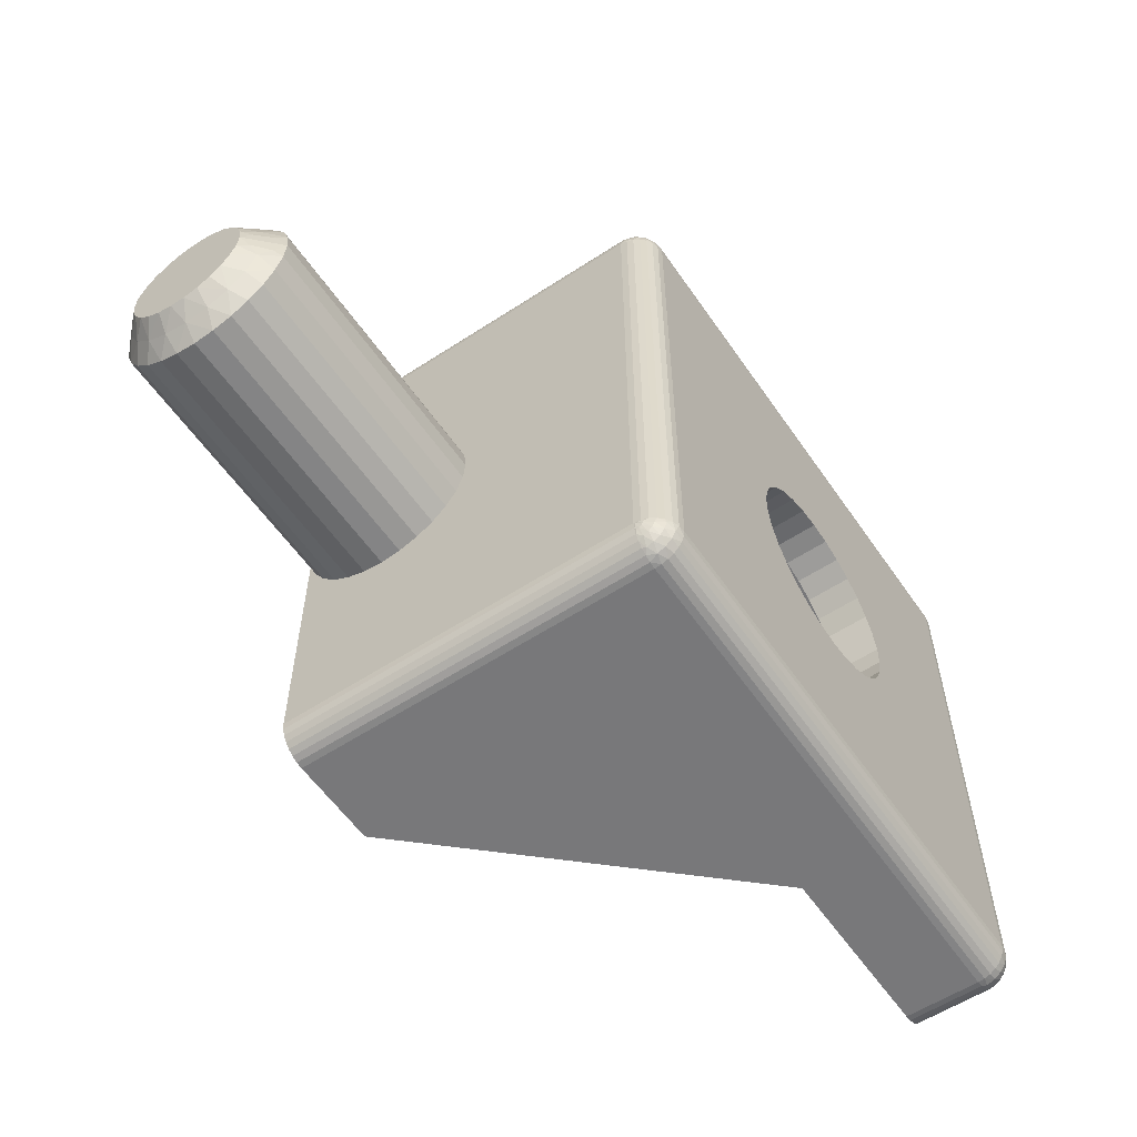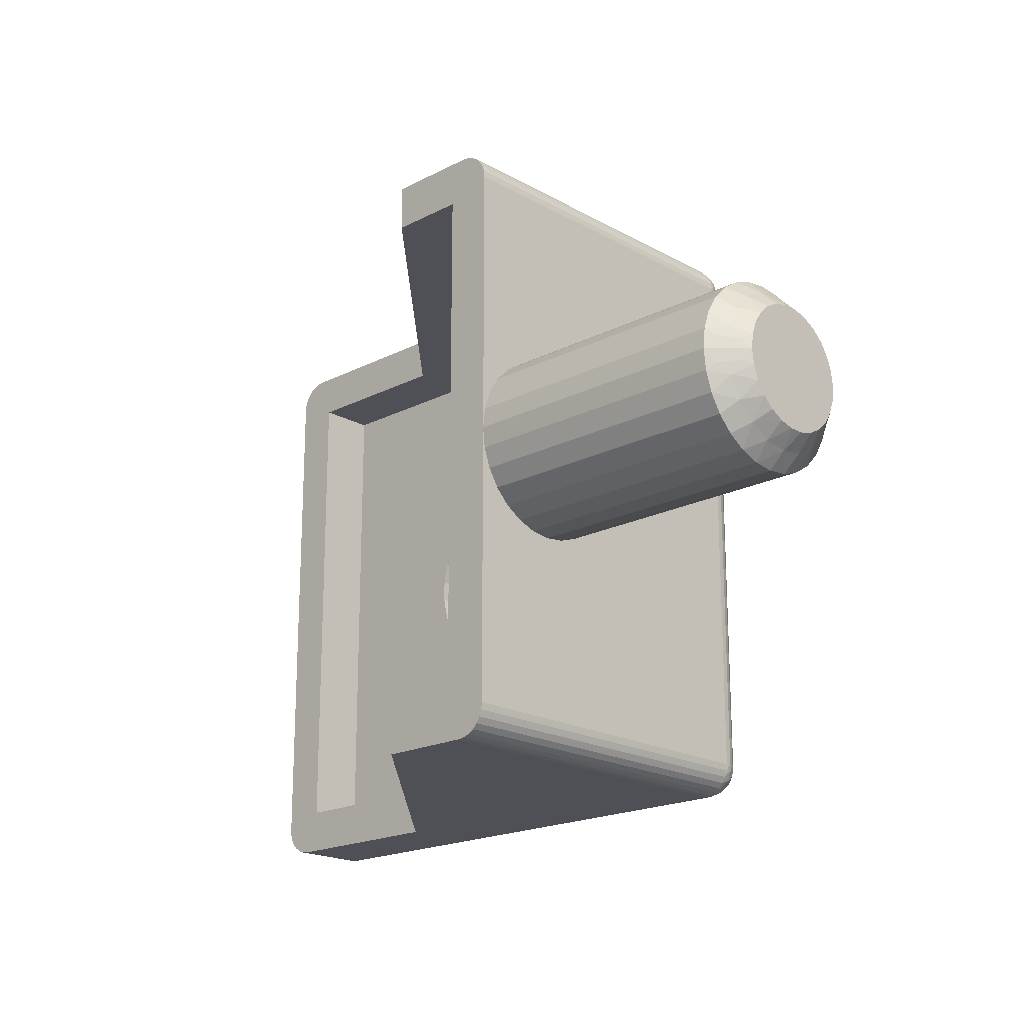
<metadata>
{"format":"obj","ext":"obj","renderer":"f3d","projection":"perspective","resolution":1024,"background":"white","views":[{"elev":-57.5,"azim":121.2,"up":"+Z"},{"elev":-19.4,"azim":40.8,"up":"+Z"}]}
</metadata>
<code>
v 368.6 408 -263.5
v 368.1 408.7 -263.7
v 368.1 408.3 -263.1
v 368.1 407.9 -262.7
v 368.5 407.4 -263
v 369 407.4 -263.7
v 368.6 408.3 -264.2
v 369.1 407.7 -264.1
v 369.1 407.9 -264.5
v 368.1 408.9 -264.3
v 368.6 403.7 -264.6
v 368.9 403.9 -265
v 368.9 404 -264.5
v 368.3 403.6 -264.2
v 368.1 403.3 -264.6
v 367.8 403.1 -264.3
v 367.8 403 -265
v 368.8 408.2 -264.6
v 369.1 407.9 -265
v 368.4 408.7 -264.6
v 368.1 409 -265
v 368.9 404.2 -264.1
v 367.8 403.3 -263.7
v 368.4 403.9 -263.5
v 368.9 404.4 -263.7
v 367.8 403.6 -263.1
v 368.4 404.5 -263
v 368.9 404.8 -263.4
v 368.9 405.2 -263.1
v 367.9 404.1 -262.7
v 367.9 404.7 -262.3
v 368.4 405.2 -262.6
v 369 405.7 -263
v 367.9 405.3 -262.1
v 368.5 406 -262.5
v 369 406.2 -263
v 368 406 -262
v 368 406.7 -262.1
v 368.5 406.7 -262.6
v 369 406.6 -263.1
v 368 407.3 -262.3
v 369 407.1 -263.4
v 349.4 415.5 -268.5
v 350.2 415.4 -268.4
v 349.5 417 -268.5
v 350.2 416.9 -268.4
v 350.9 415.4 -268.2
v 350.9 416.9 -268.2
v 351.5 415.4 -267.8
v 351.6 416.9 -267.8
v 352 415.3 -267.3
v 352.1 416.8 -267.3
v 352.5 415.3 -266.8
v 352.5 416.8 -266.8
v 352.8 415.3 -266.1
v 352.8 416.8 -266.1
v 352.9 415.3 -265.4
v 353 416.8 -265.4
v 352.9 415.3 -264.6
v 353 416.8 -264.6
v 352.8 415.3 -263.9
v 352.8 416.8 -263.9
v 352.5 415.3 -263.2
v 352.5 416.8 -263.2
v 352 415.3 -262.7
v 352.1 416.8 -262.7
v 351.5 415.4 -262.2
v 351.6 416.9 -262.2
v 350.9 415.4 -261.8
v 350.9 416.9 -261.8
v 350.2 415.4 -261.6
v 350.2 416.9 -261.6
v 349.4 415.5 -261.5
v 349.5 417 -261.5
v 358.8 403.5 -264.3
v 358.8 403.5 -265
v 358.8 403.8 -263.7
v 358.9 404.1 -263.1
v 358.9 404.6 -262.7
v 358.9 405.2 -262.3
v 358.9 405.8 -262.1
v 359 406.5 -262
v 359 407.1 -262.1
v 359 407.8 -262.3
v 359.1 408.3 -262.7
v 359.1 408.8 -263.1
v 359.1 409.2 -263.7
v 359.1 409.4 -264.3
v 359.1 409.5 -265
v 340.3 413.9 -255
v 346.5 413.6 -255
v 340.5 416.4 -255
v 358.5 415.5 -255
v 354.8 403.7 -255
v 357.8 403.5 -255
v 339.3 414 -274
v 339.3 414 -256
v 339.5 416.5 -274
v 339.5 416.5 -256
v 357.8 403.5 -275
v 354.8 403.7 -275
v 358.5 415.5 -275
v 346.5 413.6 -275
v 340.5 416.4 -275
v 340.3 413.9 -275
v 359.4 415.4 -256
v 358.8 403.5 -256
v 358.8 403.5 -274
v 358.8 403.5 -265.7
v 359.4 415.4 -274
v 359.1 408.8 -266.9
v 359.1 408.3 -267.3
v 359 407.8 -267.7
v 359.1 409.2 -266.3
v 359.1 409.4 -265.7
v 359 407.1 -267.9
v 359 406.5 -268
v 358.9 405.8 -267.9
v 358.9 405.2 -267.7
v 358.9 404.6 -267.3
v 358.9 404.1 -266.9
v 358.8 403.8 -266.3
v 358.5 416.5 -274
v 348.8 417 -261.6
v 340.5 417.4 -256
v 348.1 417 -261.8
v 347.5 417.1 -262.2
v 346.9 417.1 -262.7
v 346.5 417.1 -263.2
v 346.2 417.1 -263.9
v 346 417.2 -264.6
v 346 417.2 -265.4
v 340.5 417.4 -274
v 358.5 416.5 -256
v 348.1 417 -268.2
v 347.5 417.1 -267.8
v 348.8 417 -268.4
v 346.9 417.1 -267.3
v 346.5 417.1 -266.8
v 346.2 417.1 -266.1
v 357.3 403.5 -273.5
v 358 403.5 -275
v 358.3 403.5 -274.9
v 358.4 403.5 -274.8
v 358.6 403.5 -274.6
v 358.7 403.5 -274.4
v 358.8 403.5 -274.2
v 354.8 403.7 -273.5
v 357.3 403.5 -256.5
v 358.8 403.5 -255.8
v 358.7 403.5 -255.6
v 358.6 403.5 -255.4
v 358.4 403.5 -255.2
v 358.3 403.5 -255.1
v 358 403.5 -255
v 354.8 403.7 -256.5
v 357.9 415 -273.5
v 346.5 413.6 -273.5
v 340.9 415.9 -273.5
v 340.8 413.9 -273.5
v 357.9 415 -256.5
v 346.5 413.6 -256.5
v 340.9 415.9 -256.5
v 340.8 413.9 -256.5
v 348.7 415.5 -261.6
v 348 415.5 -261.8
v 347.4 415.6 -262.2
v 346.8 415.6 -262.7
v 346.4 415.6 -263.2
v 346.1 415.6 -263.9
v 346 415.7 -264.6
v 346 415.7 -265.4
v 348 415.5 -268.2
v 347.4 415.6 -267.8
v 348.7 415.5 -268.4
v 346.8 415.6 -267.3
v 346.4 415.6 -266.8
v 346.1 415.6 -266.1
v 339.9 414 -274.9
v 339.7 414 -274.8
v 340.1 414 -275
v 339.6 414 -274.6
v 339.4 414 -274.4
v 339.4 414 -274.2
v 340.1 414 -255
v 339.4 414 -255.8
v 339.9 414 -255.1
v 339.4 414 -255.6
v 339.7 414 -255.2
v 339.6 414 -255.4
v 368.1 408.9 -265.7
v 368.1 408.7 -266.3
v 368.1 408.3 -266.9
v 368.1 407.9 -267.3
v 368 407.3 -267.7
v 368 406.7 -267.9
v 368 406 -268
v 367.9 405.3 -267.9
v 367.9 404.7 -267.7
v 367.9 404.1 -267.3
v 367.8 403.6 -266.9
v 367.8 403.3 -266.3
v 367.8 403.1 -265.7
v 368.9 405.2 -266.9
v 368.9 404.4 -266.3
v 368.9 404.8 -266.6
v 368.9 404 -265.5
v 369 406.6 -266.9
v 369 405.7 -267
v 369 406.2 -267
v 369 407.4 -266.3
v 368.9 404.2 -265.9
v 369 407.1 -266.6
v 369.1 407.9 -265.5
v 369.1 407.7 -265.9
v 368.4 403.9 -266.5
v 368.4 404.5 -267
v 368.3 403.6 -265.8
v 368.8 408.2 -265.4
v 368.6 408.3 -265.8
v 368.4 408.7 -265.4
v 368.6 403.7 -265.4
v 368.1 403.3 -265.4
v 368.6 408 -266.5
v 368.5 407.4 -267
v 368.5 406.7 -267.4
v 368.5 406 -267.5
v 368.4 405.2 -267.4
v 340.3 416.5 -275
v 340 416.5 -274.9
v 339.9 416.5 -274.8
v 339.7 416.5 -274.6
v 339.6 416.5 -274.4
v 339.5 416.5 -274.2
v 339.9 416.7 -274.8
v 340.2 416.6 -274.9
v 339.9 416.9 -274.7
v 340.2 416.9 -274.8
v 339.7 416.9 -274.4
v 339.9 417.1 -274.5
v 339.7 417 -274.3
v 340.3 417.4 -274
v 340.5 417.4 -274.2
v 339.5 416.8 -274.1
v 339.5 416.7 -274
v 339.6 416.9 -274
v 339.7 417.1 -274.1
v 339.7 416.7 -274.5
v 339.5 416.7 -274.2
v 339.7 416.6 -274.6
v 339.5 416.7 -274.2
v 339.5 416.6 -274.3
v 339.5 416.6 -274
v 340.5 416.7 -275
v 339.5 416.6 -274.1
v 339.5 416.5 -274.1
v 340.2 417.4 -274.1
v 340.1 417.4 -274
v 340.2 417.3 -274.4
v 340.5 417.3 -274.4
v 340.5 417.2 -274.6
v 340.2 417.1 -274.7
v 340.5 417.1 -274.8
v 339.9 417.2 -274.2
v 339.9 417.3 -274
v 340.5 416.9 -274.9
v 339.7 417.1 -274
v 339.5 416.5 -255.8
v 339.6 416.5 -255.6
v 339.7 416.5 -255.4
v 339.9 416.5 -255.2
v 340 416.5 -255.1
v 340.3 416.5 -255
v 339.5 416.7 -256
v 339.6 416.9 -256
v 339.7 417.1 -256
v 339.9 417.3 -256
v 340.1 417.4 -256
v 340.3 417.4 -256
v 358.5 415.7 -275
v 358.5 415.9 -274.9
v 358.5 416.1 -274.8
v 358.5 416.3 -274.6
v 358.5 416.4 -274.4
v 358.5 416.5 -274.2
v 359.4 415.4 -274.2
v 359.3 415.5 -274.4
v 359.2 415.5 -274.6
v 359.1 415.5 -274.8
v 358.9 415.5 -274.9
v 358.7 415.5 -275
v 339.9 417.2 -255.8
v 339.9 417.1 -255.5
v 340.2 417.3 -255.6
v 340.2 417.4 -255.9
v 339.7 416.9 -255.6
v 339.9 416.9 -255.3
v 339.7 416.7 -255.5
v 340.5 416.7 -255
v 339.5 416.6 -255.7
v 339.7 416.6 -255.4
v 339.7 417 -255.7
v 339.5 416.7 -255.8
v 339.7 417.1 -255.9
v 339.5 416.7 -255.8
v 339.5 416.8 -255.9
v 339.5 416.5 -255.9
v 340.5 417.4 -255.8
v 339.5 416.6 -255.9
v 339.5 416.6 -256
v 340.2 416.6 -255.1
v 340.2 416.9 -255.2
v 340.5 416.9 -255.1
v 340.5 417.1 -255.2
v 340.2 417.1 -255.3
v 340.5 417.2 -255.4
v 339.9 416.7 -255.2
v 340.5 417.3 -255.6
v 359.1 416 -274.6
v 359.1 416.2 -274.4
v 359.3 415.9 -274.3
v 358.8 416.4 -274.3
v 358.7 416.5 -274
v 358.9 416.4 -274
v 359.1 416.3 -274.1
v 359.1 415.8 -274.7
v 359.3 415.8 -274.5
v 359.3 415.6 -274.6
v 358.8 416.3 -274.6
v 359 415.6 -274.8
v 358.8 416 -274.8
v 358.8 415.8 -274.9
v 359.4 415.6 -274.1
v 359.4 415.7 -274
v 359.4 415.7 -274.1
v 359.4 415.8 -274
v 359.4 415.5 -274.1
v 359.4 415.5 -274.3
v 359.4 415.6 -274.3
v 359.4 415.7 -274.2
v 359.4 415.5 -274
v 359.4 415.9 -274
v 359.3 416 -274.2
v 359.3 416.1 -274
v 359.1 416.2 -274
v 358.5 415.7 -255
v 358.5 415.9 -255.1
v 358.5 416.1 -255.2
v 358.5 416.3 -255.4
v 358.5 416.4 -255.6
v 358.5 416.5 -255.8
v 359.4 415.7 -256
v 359.4 415.9 -256
v 359.3 416.1 -256
v 359.1 416.2 -256
v 358.9 416.4 -256
v 358.7 416.5 -256
v 359.1 416 -255.4
v 359.1 415.8 -255.3
v 359.3 415.8 -255.5
v 358.8 415.8 -255.1
v 358.7 415.5 -255
v 358.9 415.5 -255.1
v 359 415.6 -255.2
v 359.1 416.2 -255.6
v 359.3 415.9 -255.7
v 359.3 416 -255.8
v 358.8 416 -255.2
v 359.1 416.3 -255.9
v 358.8 416.3 -255.4
v 358.8 416.4 -255.7
v 359.4 415.5 -255.9
v 359.4 415.4 -255.8
v 359.4 415.6 -255.7
v 359.4 415.5 -255.7
v 359.4 415.6 -255.9
v 359.4 415.8 -256
v 359.4 415.7 -255.9
v 359.4 415.7 -255.8
v 359.4 415.5 -255.9
v 359.3 415.5 -255.6
v 359.3 415.6 -255.4
v 359.2 415.5 -255.4
v 359.1 415.5 -255.2
f 1 2 3
f 1 4 5
f 1 5 6
f 7 8 9
f 7 10 2
f 7 2 1
f 7 1 8
f 11 12 13
f 11 13 14
f 15 16 17
f 15 17 12
f 15 12 11
f 15 14 16
f 15 11 14
f 18 9 19
f 18 7 9
f 20 19 21
f 20 21 10
f 20 10 7
f 20 18 19
f 20 7 18
f 14 13 22
f 14 23 16
f 24 22 25
f 24 26 23
f 24 23 14
f 24 14 22
f 27 28 29
f 27 25 28
f 27 30 26
f 27 31 30
f 27 24 25
f 27 26 24
f 32 29 33
f 32 34 31
f 32 27 29
f 32 31 27
f 35 33 36
f 35 37 34
f 35 38 37
f 35 34 32
f 35 32 33
f 39 36 40
f 39 41 38
f 39 35 36
f 39 38 35
f 5 42 6
f 5 40 42
f 5 4 41
f 5 39 40
f 5 41 39
f 1 6 8
f 1 3 4
f 43 44 45
f 45 44 46
f 46 47 48
f 44 47 46
f 48 49 50
f 47 49 48
f 50 51 52
f 49 51 50
f 52 53 54
f 51 53 52
f 54 55 56
f 53 55 54
f 56 57 58
f 55 57 56
f 58 59 60
f 57 59 58
f 60 61 62
f 59 61 60
f 62 63 64
f 61 63 62
f 64 65 66
f 63 65 64
f 66 67 68
f 65 67 66
f 68 69 70
f 67 69 68
f 70 71 72
f 69 71 70
f 72 73 74
f 71 73 72
f 75 17 16
f 75 76 17
f 77 16 23
f 77 75 16
f 78 23 26
f 78 77 23
f 79 26 30
f 79 78 26
f 80 30 31
f 80 79 30
f 81 31 34
f 81 80 31
f 82 34 37
f 82 81 34
f 83 37 38
f 83 82 37
f 84 38 41
f 84 83 38
f 85 41 4
f 85 84 41
f 86 4 3
f 86 85 4
f 87 3 2
f 87 86 3
f 88 2 10
f 88 87 2
f 89 10 21
f 89 88 10
f 90 91 92
f 91 93 92
f 91 94 93
f 94 95 93
f 96 97 98
f 97 99 98
f 100 101 102
f 102 101 103
f 103 104 102
f 103 105 104
f 106 107 84
f 76 108 109
f 107 76 75
f 110 111 112
f 110 113 108
f 112 113 110
f 110 114 111
f 110 115 114
f 113 116 108
f 116 117 108
f 110 89 115
f 117 118 108
f 118 119 108
f 119 120 108
f 89 106 88
f 88 106 87
f 87 106 86
f 110 106 89
f 120 121 108
f 106 85 86
f 121 122 108
f 106 84 85
f 122 109 108
f 84 107 83
f 83 107 82
f 82 107 81
f 81 107 80
f 80 107 79
f 79 107 78
f 78 107 77
f 77 107 75
f 123 50 52
f 124 125 74
f 52 54 123
f 126 125 124
f 127 125 126
f 128 125 127
f 129 125 128
f 130 125 129
f 123 48 50
f 131 125 130
f 132 125 131
f 133 125 132
f 54 56 123
f 74 125 134
f 123 46 48
f 56 58 123
f 123 45 46
f 58 60 123
f 62 134 60
f 64 134 62
f 66 134 64
f 60 134 123
f 135 133 136
f 137 133 135
f 45 133 137
f 123 133 45
f 133 138 136
f 66 68 134
f 133 139 138
f 68 70 134
f 133 140 139
f 70 72 134
f 133 132 140
f 72 74 134
f 141 100 142
f 141 142 143
f 141 143 144
f 141 144 145
f 141 145 146
f 141 146 147
f 141 147 108
f 101 100 141
f 148 101 141
f 76 141 108
f 149 76 107
f 149 107 150
f 149 150 151
f 149 151 152
f 153 149 152
f 154 149 153
f 155 149 154
f 95 149 155
f 94 156 149
f 94 149 95
f 149 141 76
f 157 148 141
f 158 148 157
f 159 160 158
f 159 158 157
f 149 161 157
f 149 157 141
f 156 161 149
f 156 162 161
f 163 161 162
f 164 163 162
f 163 164 160
f 163 160 159
f 163 165 73
f 163 166 165
f 163 167 166
f 163 168 167
f 163 169 168
f 163 170 169
f 163 171 170
f 49 157 51
f 163 172 171
f 53 51 157
f 163 159 172
f 163 73 161
f 47 157 49
f 55 53 157
f 44 157 47
f 57 55 157
f 43 157 44
f 161 59 57
f 161 61 59
f 161 63 61
f 161 65 63
f 161 57 157
f 159 173 174
f 159 175 173
f 159 43 175
f 159 157 43
f 176 159 174
f 67 65 161
f 177 159 176
f 69 67 161
f 178 159 177
f 71 69 161
f 172 159 178
f 73 71 161
f 101 158 103
f 148 158 101
f 156 91 162
f 94 91 156
f 179 160 180
f 181 160 179
f 105 160 181
f 103 160 105
f 158 160 103
f 160 182 180
f 160 183 182
f 160 184 183
f 160 96 184
f 91 164 162
f 91 90 164
f 164 97 160
f 160 97 96
f 90 185 164
f 164 186 97
f 185 187 164
f 164 188 186
f 187 189 164
f 164 190 188
f 189 190 164
f 115 89 21
f 115 21 191
f 114 191 192
f 114 115 191
f 111 192 193
f 111 114 192
f 112 193 194
f 112 194 195
f 112 111 193
f 113 112 195
f 116 195 196
f 116 113 195
f 117 196 197
f 117 116 196
f 118 197 198
f 118 117 197
f 119 198 199
f 119 118 198
f 120 199 200
f 120 119 199
f 121 200 201
f 121 120 200
f 122 201 202
f 122 121 201
f 109 202 203
f 109 122 202
f 76 203 17
f 76 109 203
f 204 205 206
f 13 12 207
f 208 204 209
f 208 209 210
f 211 212 205
f 211 208 213
f 211 205 204
f 211 204 208
f 29 28 25
f 214 211 215
f 214 212 211
f 8 19 9
f 6 207 212
f 6 214 19
f 6 42 40
f 6 40 36
f 6 36 33
f 6 33 29
f 6 25 22
f 6 22 13
f 6 13 207
f 6 29 25
f 6 212 214
f 6 19 8
f 73 165 74
f 74 165 124
f 124 166 126
f 165 166 124
f 126 167 127
f 166 167 126
f 127 168 128
f 167 168 127
f 128 169 129
f 168 169 128
f 129 170 130
f 169 170 129
f 130 171 131
f 170 171 130
f 131 172 132
f 171 172 131
f 132 178 140
f 172 178 132
f 140 177 139
f 178 177 140
f 139 176 138
f 177 176 139
f 138 174 136
f 176 174 138
f 136 173 135
f 174 173 136
f 135 175 137
f 173 175 135
f 137 43 45
f 175 43 137
f 216 202 201
f 216 200 217
f 216 217 205
f 218 212 207
f 218 203 202
f 218 202 216
f 218 216 212
f 219 19 214
f 219 214 220
f 221 21 19
f 221 191 21
f 221 220 191
f 221 19 219
f 221 219 220
f 222 207 12
f 222 218 207
f 223 12 17
f 223 17 203
f 223 203 218
f 223 222 12
f 223 218 222
f 220 214 215
f 220 192 191
f 224 215 211
f 224 193 192
f 224 192 220
f 224 220 215
f 225 213 208
f 225 211 213
f 225 194 193
f 225 195 194
f 225 193 224
f 225 224 211
f 226 208 210
f 226 196 195
f 226 225 208
f 226 195 225
f 227 210 209
f 227 197 196
f 227 198 197
f 227 226 210
f 227 196 226
f 228 209 204
f 228 199 198
f 228 227 209
f 228 198 227
f 217 206 205
f 217 204 206
f 217 200 199
f 217 228 204
f 217 199 228
f 216 205 212
f 216 201 200
f 104 105 181
f 229 181 179
f 229 104 181
f 230 179 180
f 230 229 179
f 231 180 182
f 231 230 180
f 232 182 183
f 232 231 182
f 233 183 184
f 233 232 183
f 234 184 96
f 234 233 184
f 98 234 96
f 235 236 230
f 235 237 238
f 235 238 236
f 239 240 237
f 239 241 240
f 242 133 243
f 244 245 246
f 244 246 247
f 244 247 241
f 248 237 235
f 248 239 237
f 249 241 239
f 249 244 241
f 250 231 232
f 250 232 233
f 250 235 231
f 250 248 235
f 251 239 248
f 251 249 239
f 252 233 234
f 252 250 233
f 252 248 250
f 252 251 248
f 253 98 245
f 253 245 244
f 229 254 104
f 255 98 253
f 255 244 249
f 255 249 251
f 255 253 244
f 256 234 98
f 256 255 251
f 256 252 234
f 256 251 252
f 256 98 255
f 257 258 242
f 257 242 243
f 259 260 261
f 259 243 260
f 259 257 243
f 262 261 263
f 262 259 261
f 264 265 258
f 264 257 259
f 264 258 257
f 238 266 254
f 238 263 266
f 238 262 263
f 240 264 259
f 240 259 262
f 247 267 265
f 247 246 267
f 247 265 264
f 236 229 230
f 236 238 254
f 236 254 229
f 237 262 238
f 237 240 262
f 241 247 264
f 241 264 240
f 235 230 231
f 99 97 186
f 268 186 188
f 268 99 186
f 269 188 190
f 269 268 188
f 270 190 189
f 270 269 190
f 271 189 187
f 271 270 189
f 272 187 185
f 272 271 187
f 273 185 90
f 273 272 185
f 92 273 90
f 98 99 274
f 245 274 275
f 245 98 274
f 246 245 275
f 267 275 276
f 267 246 275
f 265 276 277
f 265 267 276
f 258 278 279
f 258 277 278
f 258 265 277
f 242 258 279
f 133 279 125
f 133 242 279
f 280 104 254
f 280 102 104
f 281 254 266
f 281 280 254
f 282 266 263
f 282 281 266
f 283 263 261
f 283 282 263
f 284 261 260
f 284 283 261
f 285 260 243
f 285 284 260
f 123 243 133
f 123 285 243
f 286 108 147
f 286 110 108
f 287 147 146
f 287 286 147
f 288 146 145
f 288 287 146
f 289 145 144
f 289 288 145
f 290 144 143
f 290 289 144
f 291 143 142
f 291 290 143
f 102 142 100
f 102 291 142
f 292 278 277
f 292 293 294
f 292 295 278
f 292 294 295
f 296 297 293
f 296 298 297
f 273 92 299
f 300 268 269
f 300 269 301
f 300 301 298
f 302 293 292
f 302 296 293
f 303 298 296
f 303 300 298
f 304 277 276
f 304 276 275
f 304 292 277
f 304 302 292
f 305 296 302
f 305 303 296
f 306 275 274
f 306 304 275
f 306 302 304
f 306 305 302
f 307 99 268
f 307 268 300
f 279 308 125
f 309 300 303
f 309 99 307
f 309 303 305
f 309 307 300
f 310 309 305
f 310 274 99
f 310 306 274
f 310 305 306
f 310 99 309
f 311 272 273
f 311 273 299
f 312 313 314
f 312 299 313
f 312 311 299
f 315 314 316
f 315 312 314
f 317 271 272
f 317 311 312
f 317 272 311
f 294 318 308
f 294 316 318
f 294 315 316
f 297 317 312
f 297 312 315
f 301 269 270
f 301 270 271
f 301 271 317
f 295 279 278
f 295 294 308
f 295 308 279
f 293 315 294
f 293 297 315
f 298 317 297
f 298 301 317
f 319 320 321
f 322 284 285
f 322 323 324
f 322 324 325
f 322 325 320
f 322 285 323
f 326 327 328
f 326 319 327
f 329 283 284
f 329 284 322
f 329 320 319
f 329 322 320
f 330 288 289
f 330 289 290
f 330 328 288
f 330 326 328
f 331 281 282
f 331 282 283
f 331 283 329
f 331 319 326
f 331 329 319
f 332 290 291
f 332 280 281
f 332 291 280
f 332 281 331
f 332 330 290
f 332 326 330
f 332 331 326
f 333 334 110
f 333 335 336
f 333 336 334
f 337 110 286
f 337 338 339
f 337 339 340
f 337 286 338
f 341 337 340
f 341 340 335
f 285 123 323
f 341 333 110
f 341 110 337
f 341 335 333
f 102 280 291
f 336 342 334
f 343 344 342
f 343 336 335
f 343 342 336
f 321 335 340
f 321 343 335
f 325 345 344
f 325 324 345
f 325 344 343
f 338 286 287
f 327 321 340
f 327 340 339
f 320 343 321
f 320 325 343
f 328 287 288
f 328 339 338
f 328 327 339
f 328 338 287
f 319 321 327
f 299 92 93
f 299 93 346
f 313 346 347
f 313 299 346
f 314 347 348
f 314 313 347
f 316 348 349
f 316 314 348
f 318 350 351
f 318 349 350
f 318 316 349
f 308 318 351
f 125 351 134
f 125 308 351
f 352 110 334
f 352 106 110
f 353 334 342
f 353 352 334
f 354 342 344
f 354 353 342
f 355 344 345
f 355 354 344
f 356 345 324
f 356 355 345
f 357 324 323
f 357 356 324
f 134 323 123
f 134 357 323
f 358 359 360
f 361 347 346
f 361 362 363
f 361 363 364
f 361 364 359
f 361 346 362
f 365 366 367
f 365 358 366
f 368 348 347
f 368 347 361
f 368 359 358
f 368 361 359
f 369 354 355
f 369 355 356
f 369 367 354
f 369 365 367
f 370 350 349
f 370 349 348
f 370 348 368
f 370 358 365
f 370 368 358
f 371 356 357
f 371 351 350
f 371 357 351
f 371 350 370
f 371 369 356
f 371 365 369
f 371 370 365
f 372 373 106
f 372 374 375
f 372 375 373
f 376 106 352
f 376 377 378
f 376 378 379
f 376 352 377
f 380 376 379
f 380 379 374
f 346 93 362
f 380 372 106
f 380 106 376
f 380 374 372
f 134 351 357
f 375 381 373
f 382 383 381
f 382 375 374
f 382 381 375
f 360 374 379
f 360 382 374
f 364 384 383
f 364 363 384
f 364 383 382
f 377 352 353
f 366 360 379
f 366 379 378
f 359 382 360
f 359 364 382
f 367 353 354
f 367 378 377
f 367 366 378
f 367 377 353
f 358 360 366
f 362 95 155
f 362 93 95
f 363 155 154
f 363 362 155
f 384 154 153
f 384 363 154
f 383 153 152
f 383 384 153
f 381 152 151
f 381 383 152
f 373 151 150
f 373 381 151
f 106 150 107
f 106 373 150

</code>
